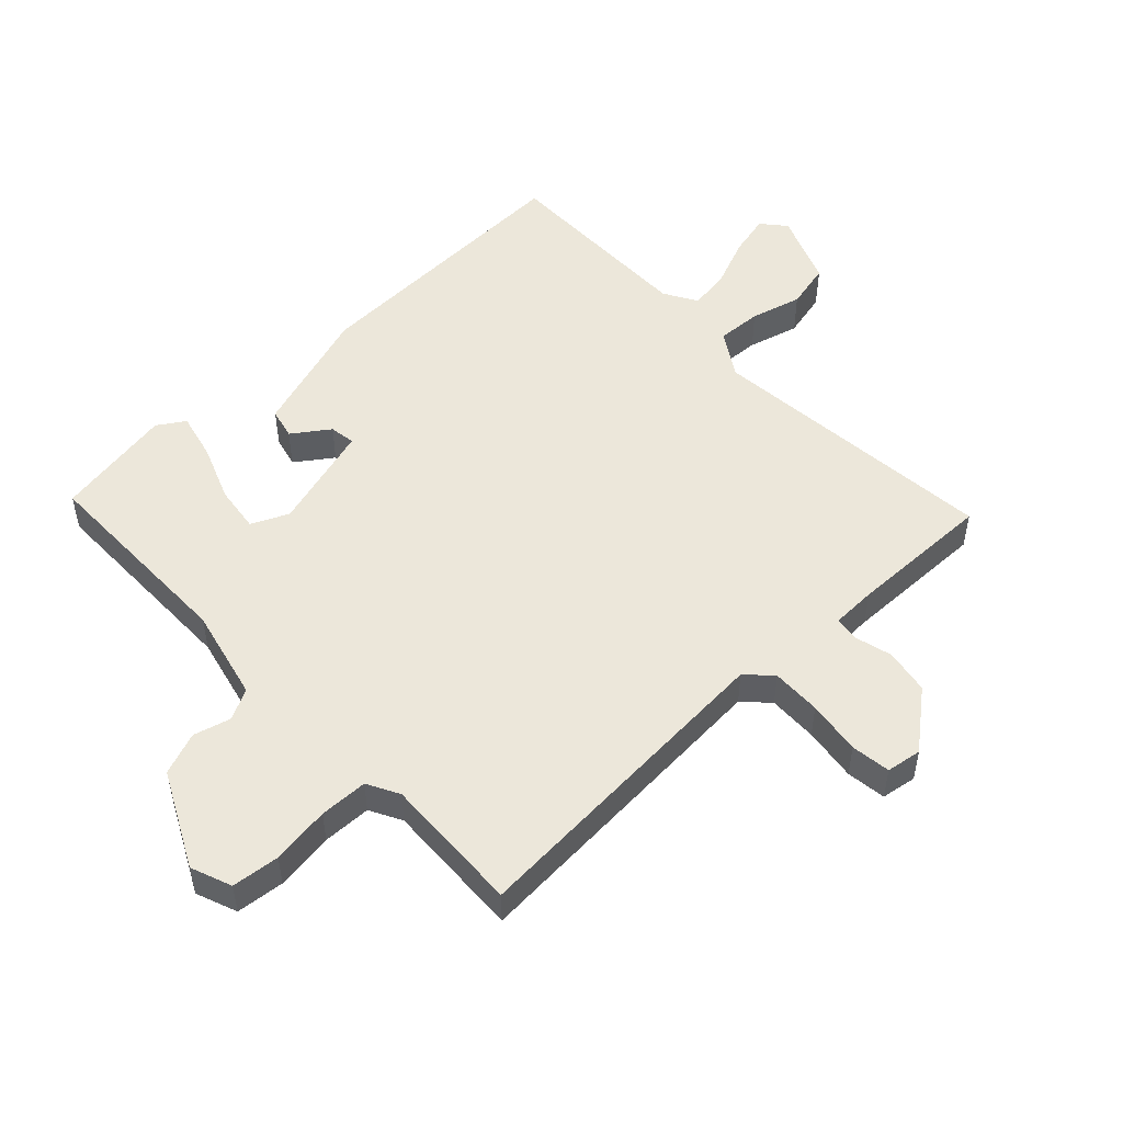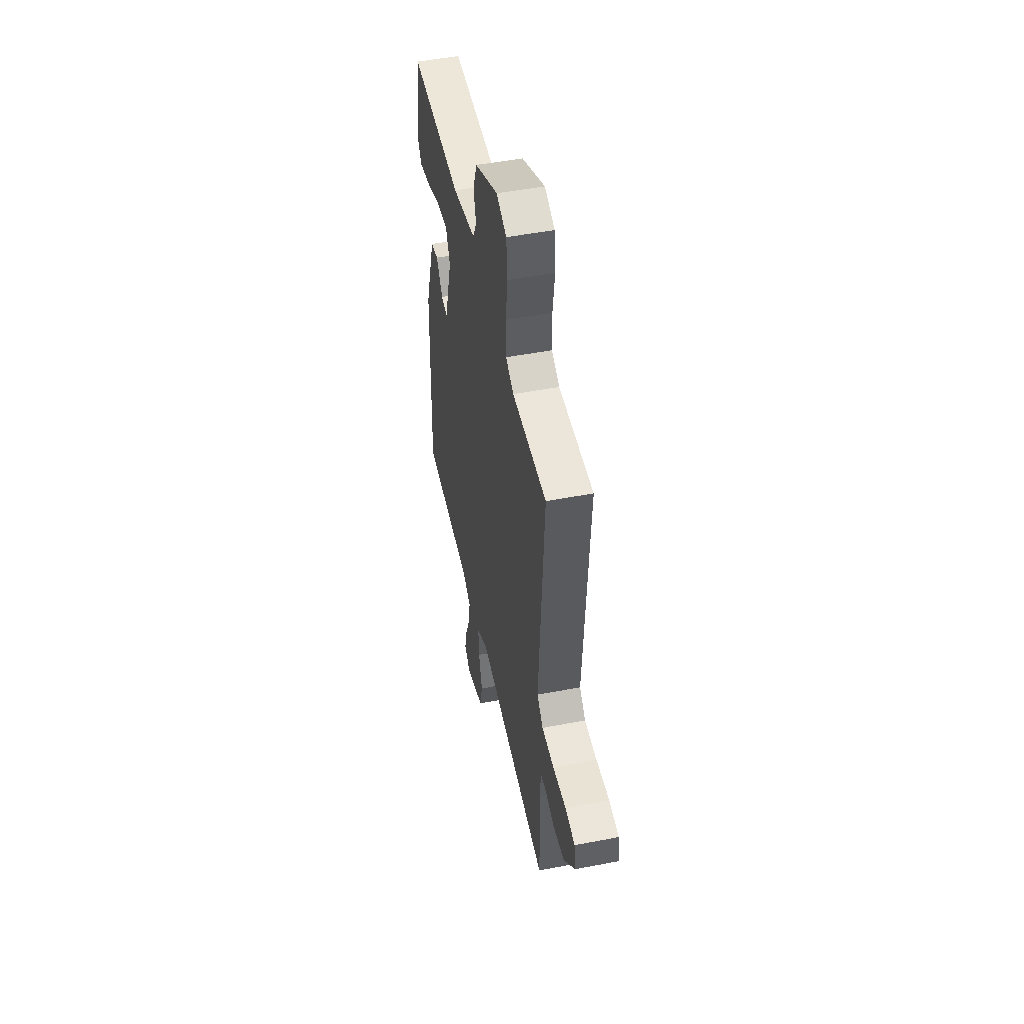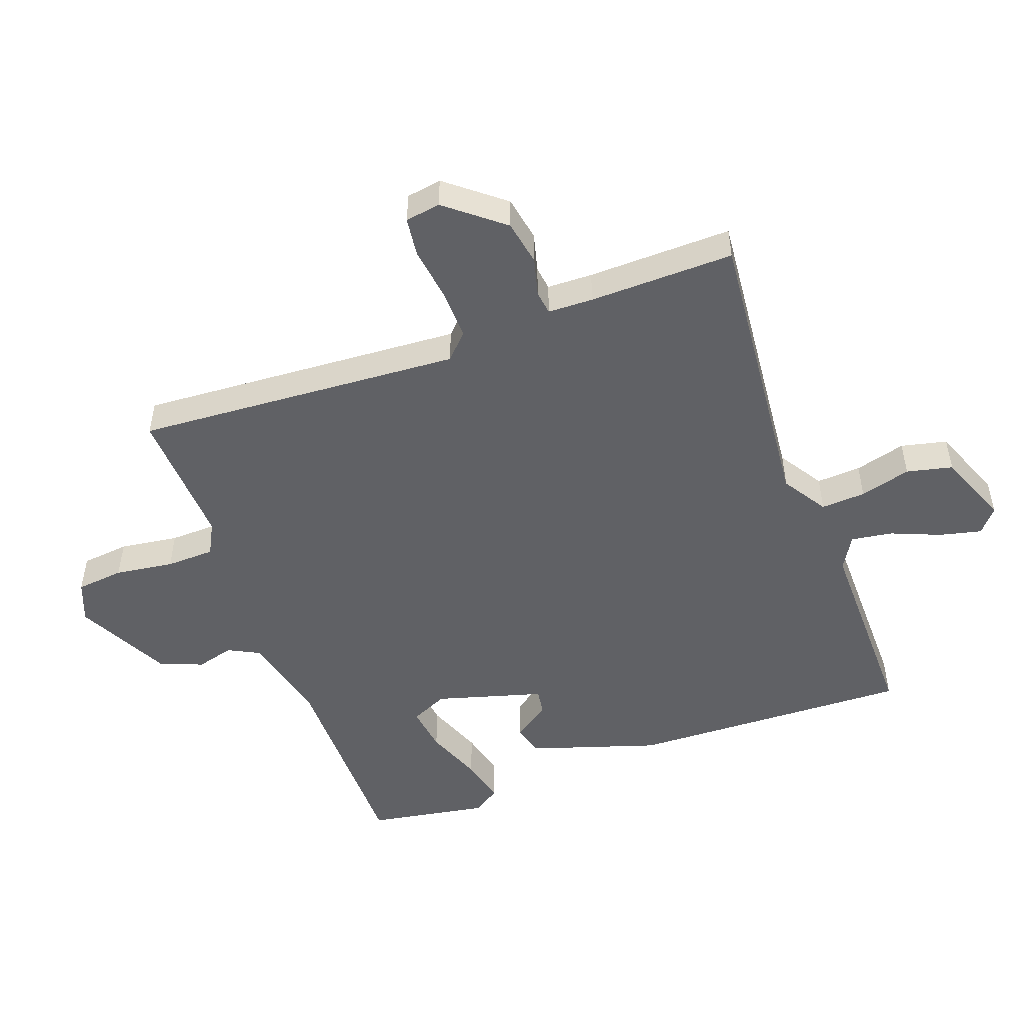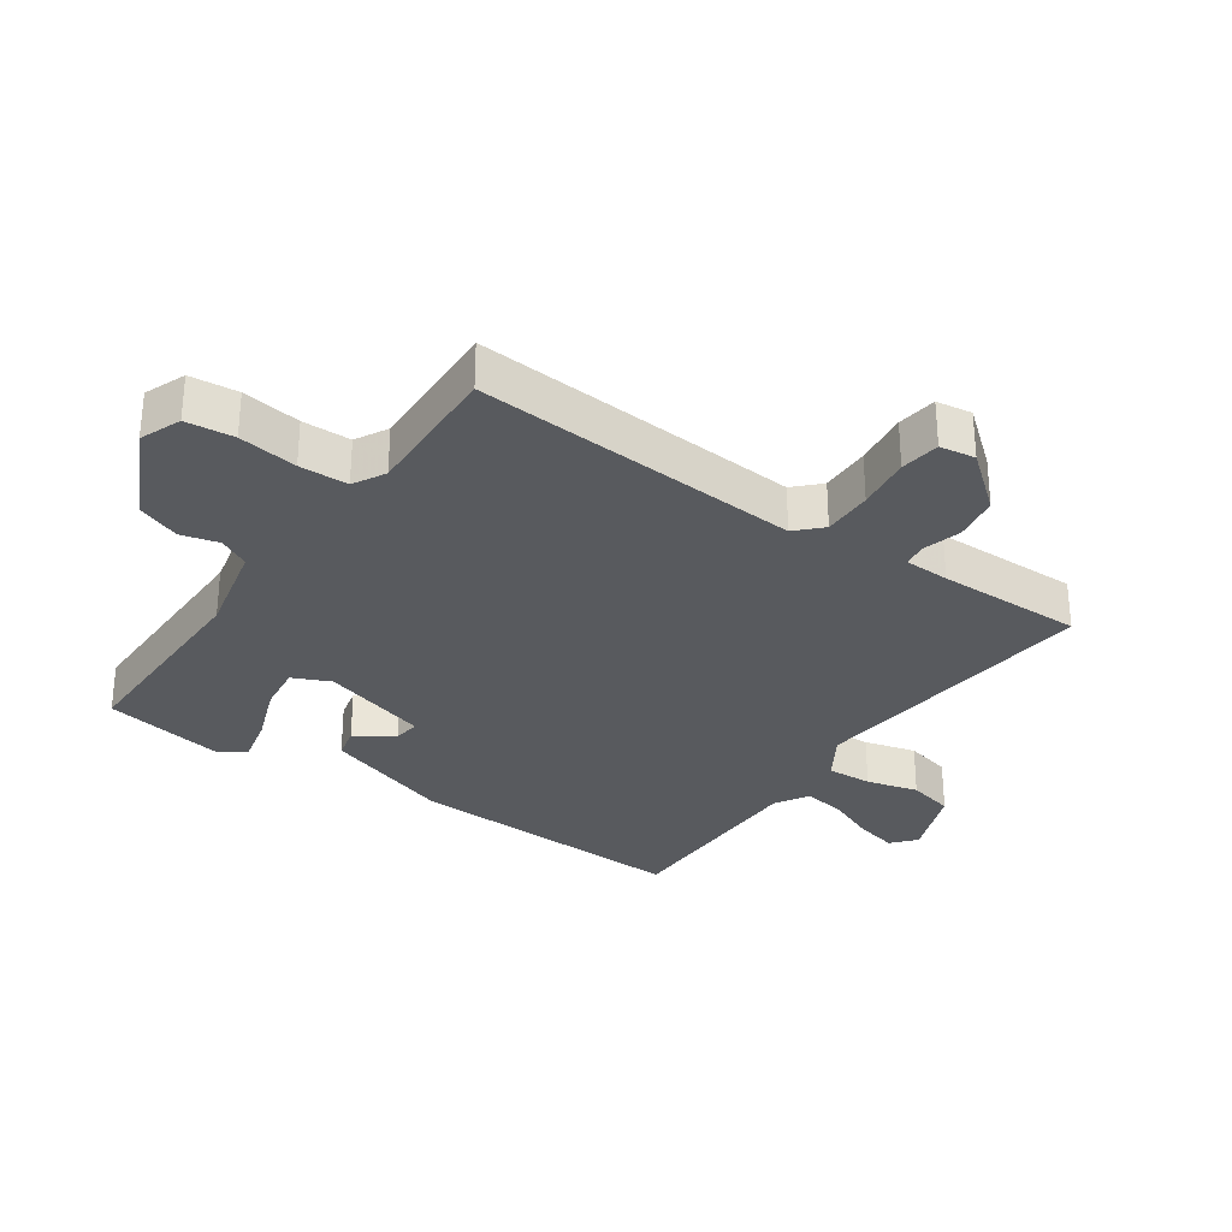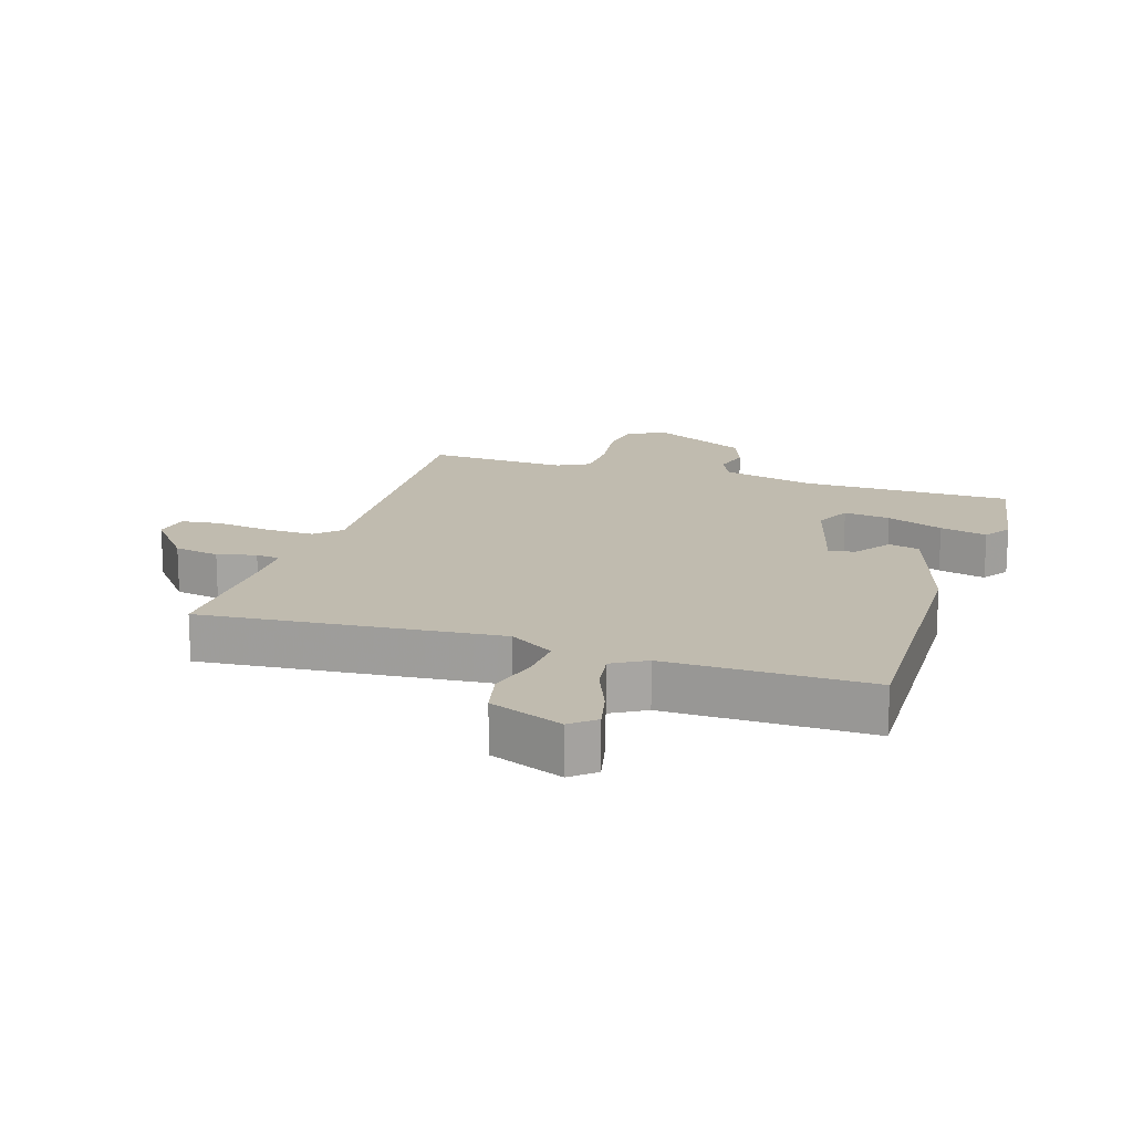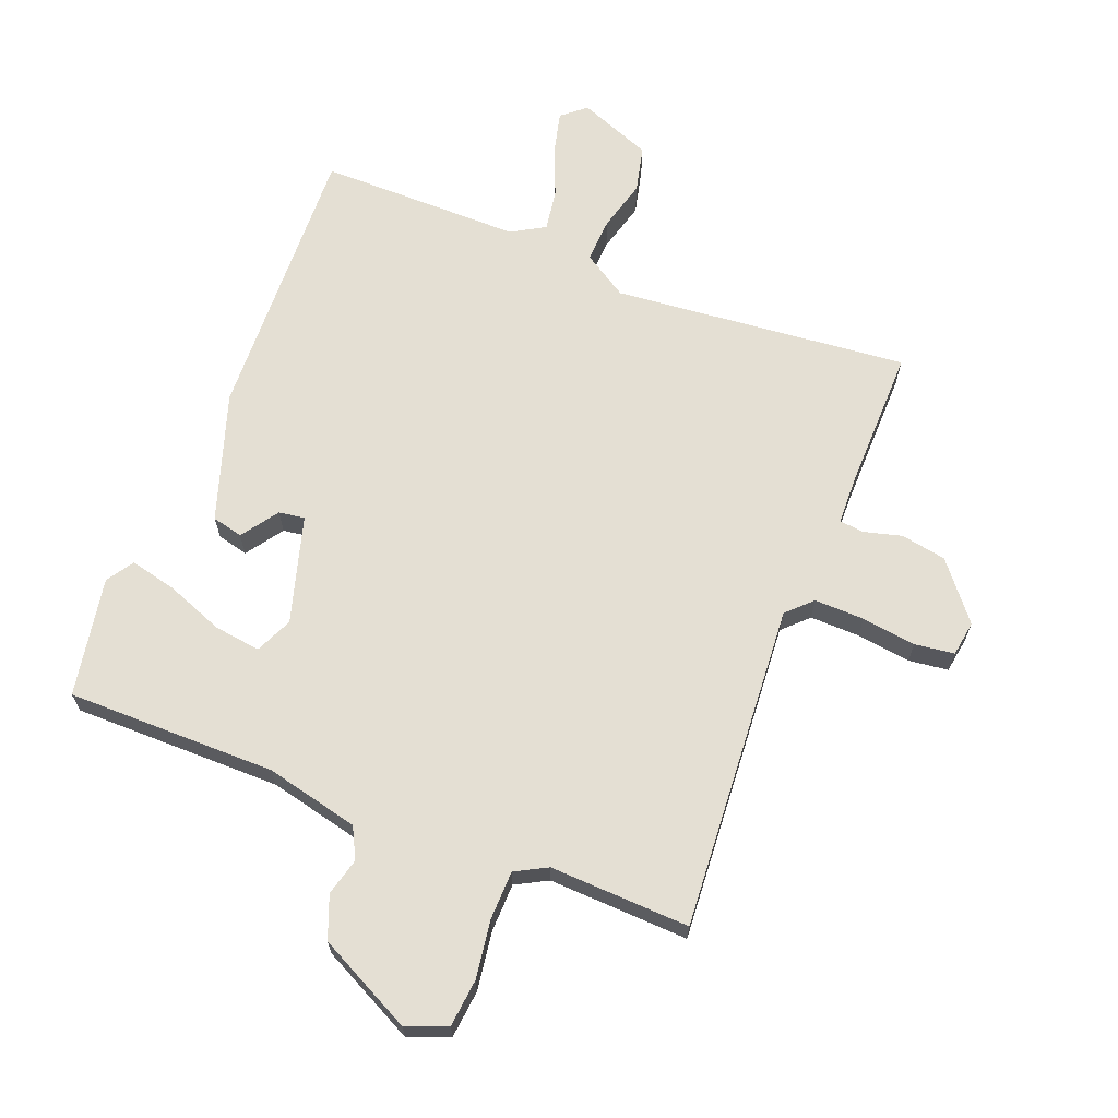
<metadata>
{"format":"obj","ext":"obj","renderer":"f3d","projection":"perspective","resolution":1024,"background":"white","views":[{"elev":51.3,"azim":46.5,"up":"+Y"},{"elev":49.9,"azim":78.0,"up":"+Z"},{"elev":-50.4,"azim":110.1,"up":"+Y"},{"elev":-30.7,"azim":54.8,"up":"+Y"},{"elev":16.2,"azim":-162.0,"up":"+Y"},{"elev":66.5,"azim":21.2,"up":"+Y"}]}
</metadata>
<code>
v -0.5 0.07 -0.5
v -0.485 0.07 -0.051
v -0.419 0.07 0.153
v -0.37 0.07 0.165
v -0.329 0.07 0.107
v -0.288 0.07 0.101
v -0.239 0.07 0.271
v -0.266 0.07 0.33
v -0.34 0.07 0.32
v -0.43 0.07 0.285
v -0.505 0.07 0.267
v -0.533 0.07 0.31
v -0.5 0.07 0.5
v -0.168 0.07 0.501
v -0.02 0.07 0.536
v 0.005 0.07 0.585
v -0.011 0.07 0.644
v 0.015 0.07 0.712
v 0.165 0.07 0.788
v 0.23 0.07 0.763
v 0.238 0.07 0.687
v 0.225 0.07 0.594
v 0.227 0.07 0.517
v 0.278 0.07 0.49
v 0.5 0.07 0.5
v 0.466 0.07 -0.018
v 0.505 0.07 -0.056
v 0.584 0.07 -0.054
v 0.67 0.07 -0.042
v 0.733 0.07 -0.05
v 0.742 0.07 -0.106
v 0.669 0.07 -0.196
v 0.597 0.07 -0.209
v 0.536 0.07 -0.193
v 0.498 0.07 -0.198
v 0.496 0.07 -0.27
v 0.5 0.07 -0.5
v 0.032 0.07 -0.456
v -0.039 0.07 -0.501
v -0.035 0.07 -0.572
v -0.013 0.07 -0.653
v -0.03 0.07 -0.726
v -0.146 0.07 -0.772
v -0.184 0.07 -0.74
v -0.168 0.07 -0.673
v -0.136 0.07 -0.595
v -0.126 0.07 -0.529
v -0.179 0.07 -0.498
v -0.5 0 -0.5
v -0.485 0 -0.051
v -0.419 0 0.153
v -0.37 0 0.165
v -0.329 0 0.107
v -0.288 0 0.101
v -0.239 0 0.271
v -0.266 0 0.33
v -0.34 0 0.32
v -0.43 0 0.285
v -0.505 0 0.267
v -0.533 0 0.31
v -0.5 0 0.5
v -0.168 0 0.501
v -0.02 0 0.536
v 0.005 0 0.585
v -0.011 0 0.644
v 0.015 0 0.712
v 0.165 0 0.788
v 0.23 0 0.763
v 0.238 0 0.687
v 0.225 0 0.594
v 0.227 0 0.517
v 0.278 0 0.49
v 0.5 0 0.5
v 0.466 0 -0.018
v 0.505 0 -0.056
v 0.584 0 -0.054
v 0.67 0 -0.042
v 0.733 0 -0.05
v 0.742 0 -0.106
v 0.669 0 -0.196
v 0.597 0 -0.209
v 0.536 0 -0.193
v 0.498 0 -0.198
v 0.496 0 -0.27
v 0.5 0 -0.5
v 0.032 0 -0.456
v -0.039 0 -0.501
v -0.035 0 -0.572
v -0.013 0 -0.653
v -0.03 0 -0.726
v -0.146 0 -0.772
v -0.184 0 -0.74
v -0.168 0 -0.673
v -0.136 0 -0.595
v -0.126 0 -0.529
v -0.179 0 -0.498
f 44 45 46
f 43 44 46
f 42 43 46
f 41 42 46
f 40 41 46
f 39 40 46 47
f 38 39 47 48
f 36 37 38
f 48 1 2
f 38 48 2
f 36 38 2
f 35 36 2
f 32 33 34
f 31 32 34
f 30 31 34
f 29 30 34
f 28 29 34
f 27 28 34 35
f 24 25 26
f 23 24 26
f 20 21 22
f 19 20 22
f 18 19 22
f 17 18 22
f 16 17 22
f 15 16 22 23
f 14 15 23 26
f 12 13 14
f 11 12 14
f 10 11 14
f 9 10 14
f 8 9 14
f 26 27 35
f 14 26 35
f 8 14 35
f 7 8 35
f 3 4 5
f 2 3 5
f 35 2 5 6
f 6 7 35
f 94 93 92
f 94 92 91
f 94 91 90
f 94 90 89
f 94 89 88
f 95 94 88 87
f 96 95 87 86
f 86 85 84
f 50 49 96
f 50 96 86
f 50 86 84
f 50 84 83
f 82 81 80
f 82 80 79
f 82 79 78
f 82 78 77
f 82 77 76
f 83 82 76 75
f 74 73 72
f 74 72 71
f 70 69 68
f 70 68 67
f 70 67 66
f 70 66 65
f 70 65 64
f 71 70 64 63
f 74 71 63 62
f 62 61 60
f 62 60 59
f 62 59 58
f 62 58 57
f 62 57 56
f 83 75 74
f 83 74 62
f 83 62 56
f 83 56 55
f 53 52 51
f 53 51 50
f 54 53 50 83
f 83 55 54
f 1 49 50 2
f 2 50 51 3
f 3 51 52 4
f 4 52 53 5
f 5 53 54 6
f 6 54 55 7
f 7 55 56 8
f 8 56 57 9
f 9 57 58 10
f 10 58 59 11
f 11 59 60 12
f 12 60 61 13
f 13 61 62 14
f 14 62 63 15
f 15 63 64 16
f 16 64 65 17
f 17 65 66 18
f 18 66 67 19
f 19 67 68 20
f 20 68 69 21
f 21 69 70 22
f 22 70 71 23
f 23 71 72 24
f 24 72 73 25
f 25 73 74 26
f 26 74 75 27
f 27 75 76 28
f 28 76 77 29
f 29 77 78 30
f 30 78 79 31
f 31 79 80 32
f 32 80 81 33
f 33 81 82 34
f 34 82 83 35
f 35 83 84 36
f 36 84 85 37
f 37 85 86 38
f 38 86 87 39
f 39 87 88 40
f 40 88 89 41
f 41 89 90 42
f 42 90 91 43
f 43 91 92 44
f 44 92 93 45
f 45 93 94 46
f 46 94 95 47
f 47 95 96 48
f 48 96 49 1

</code>
